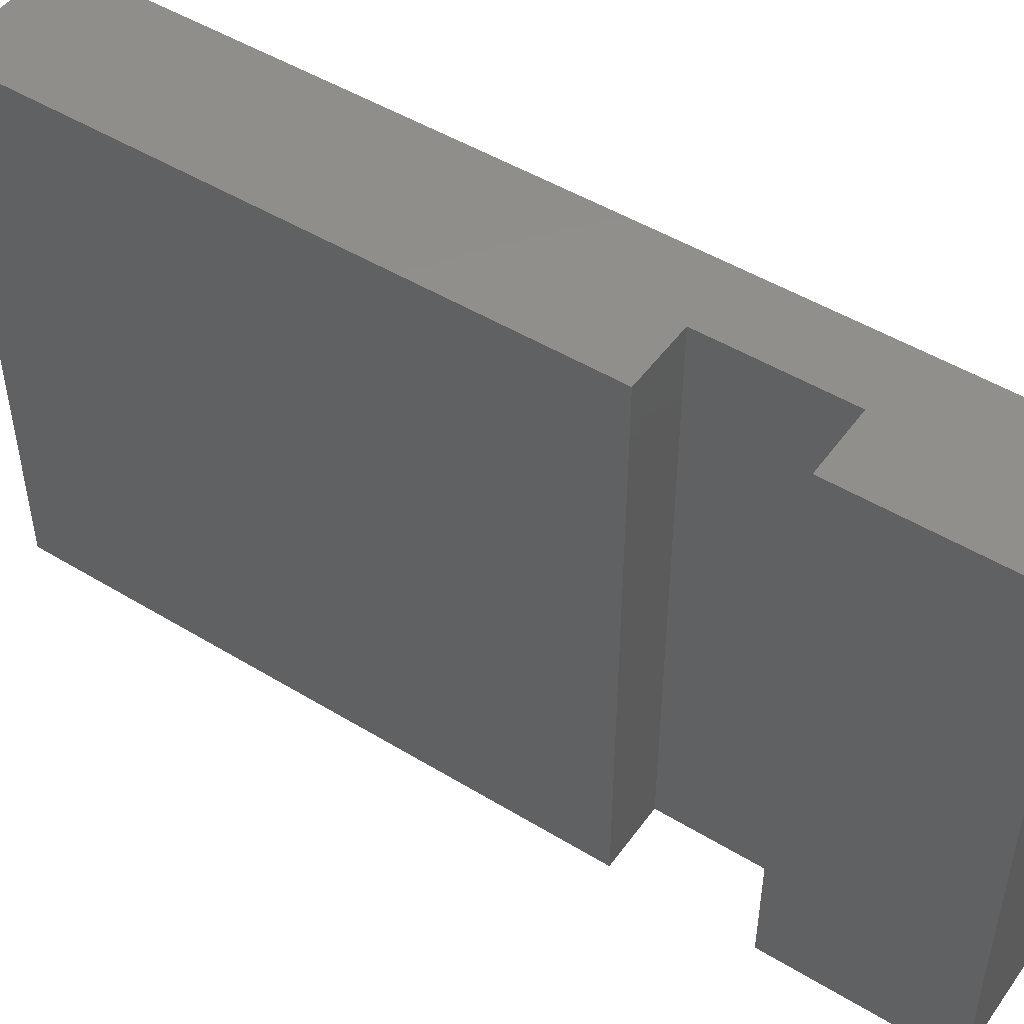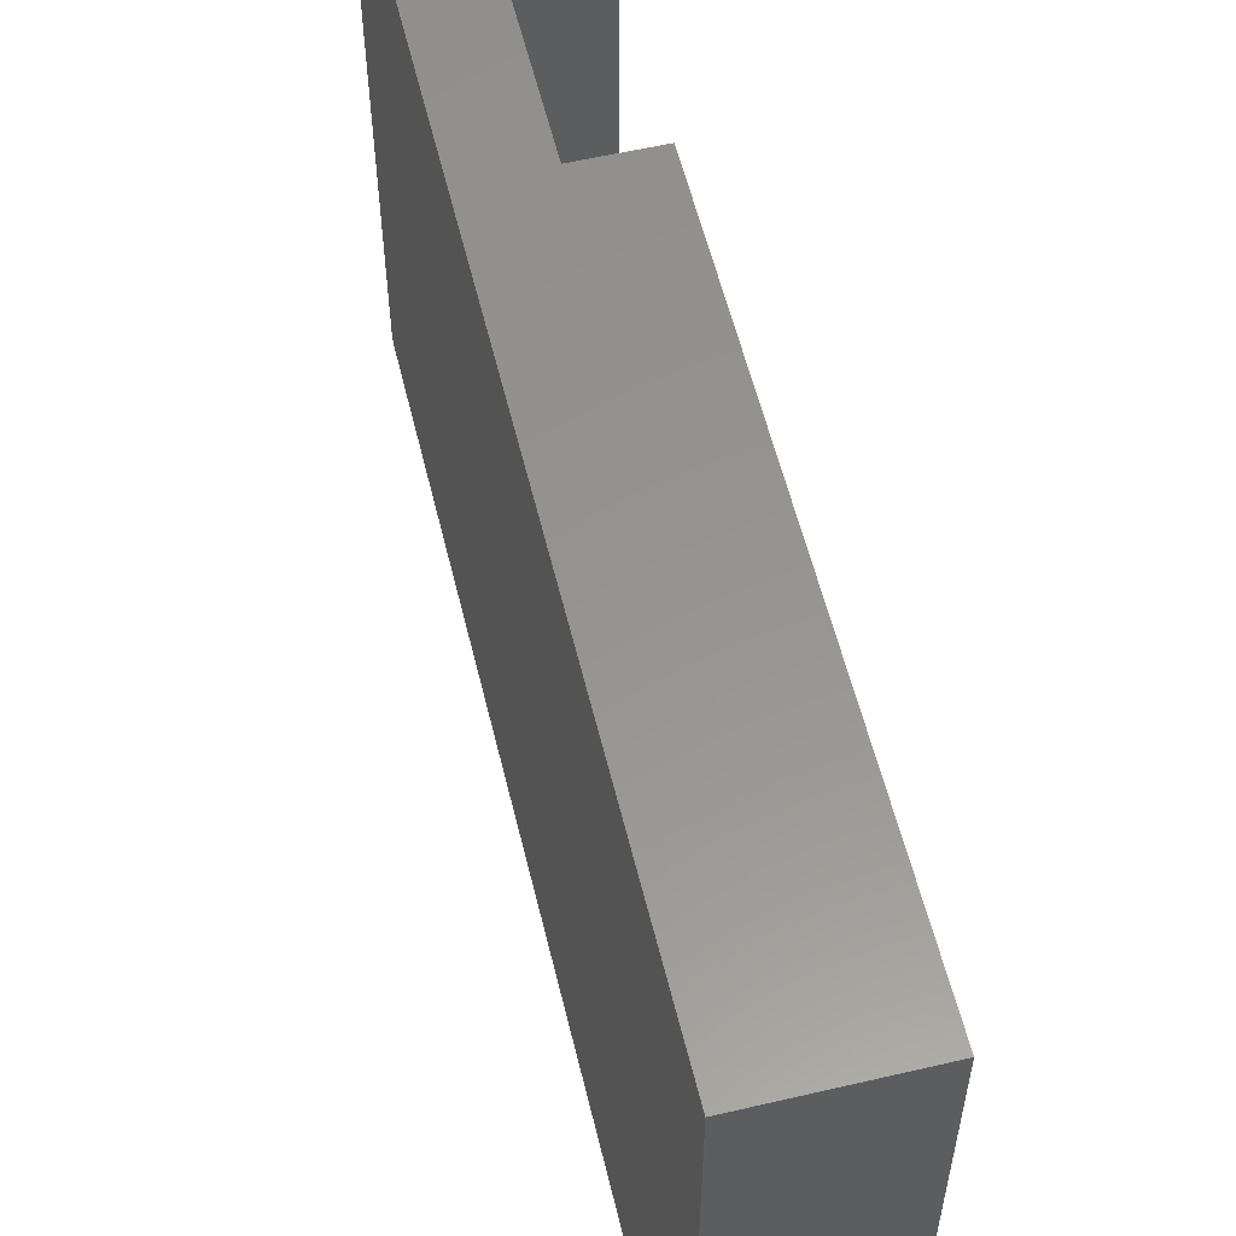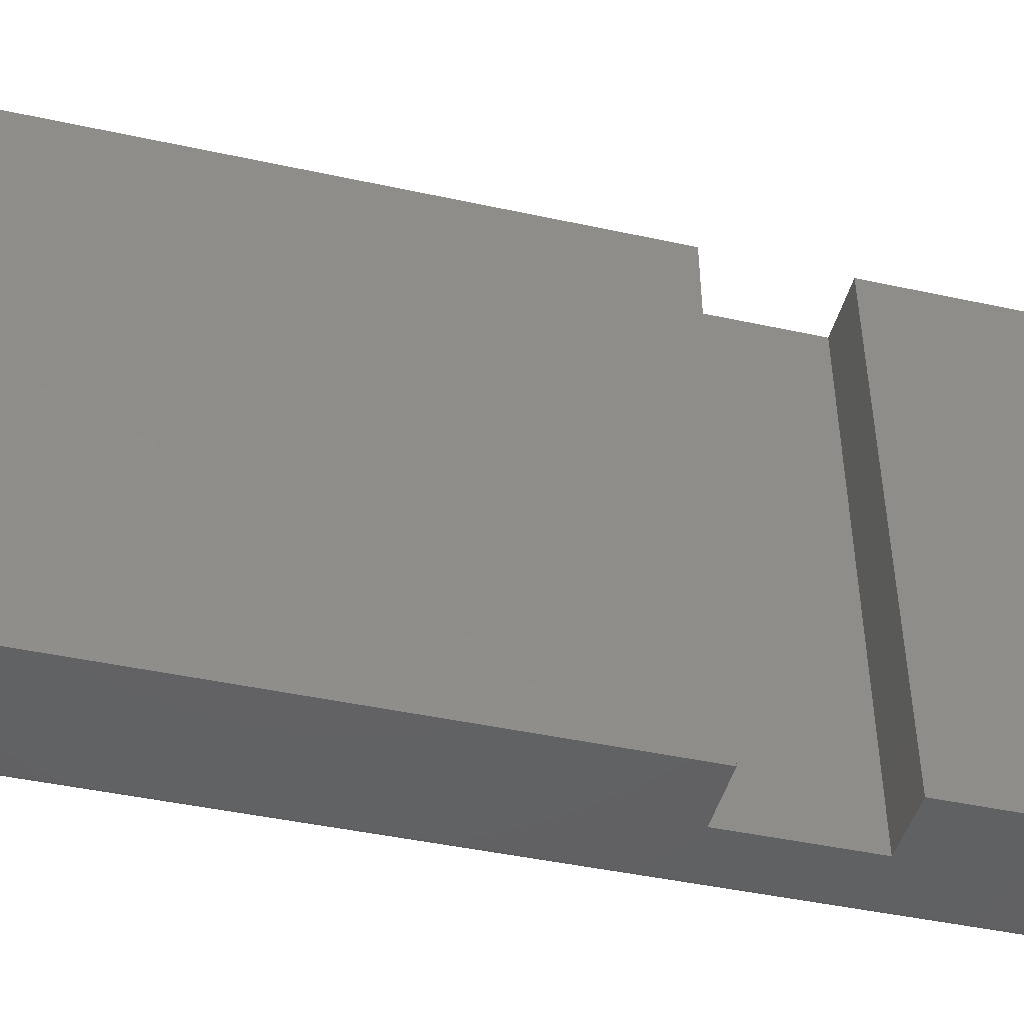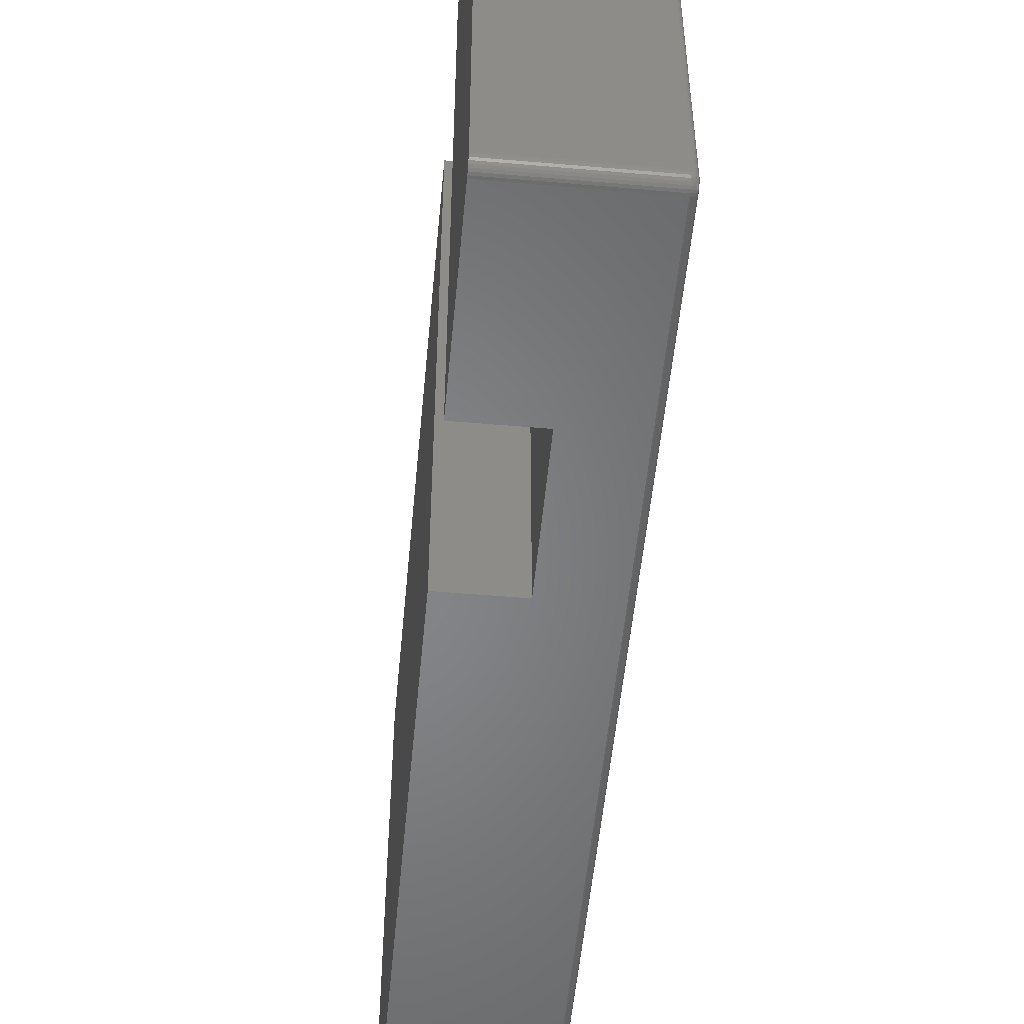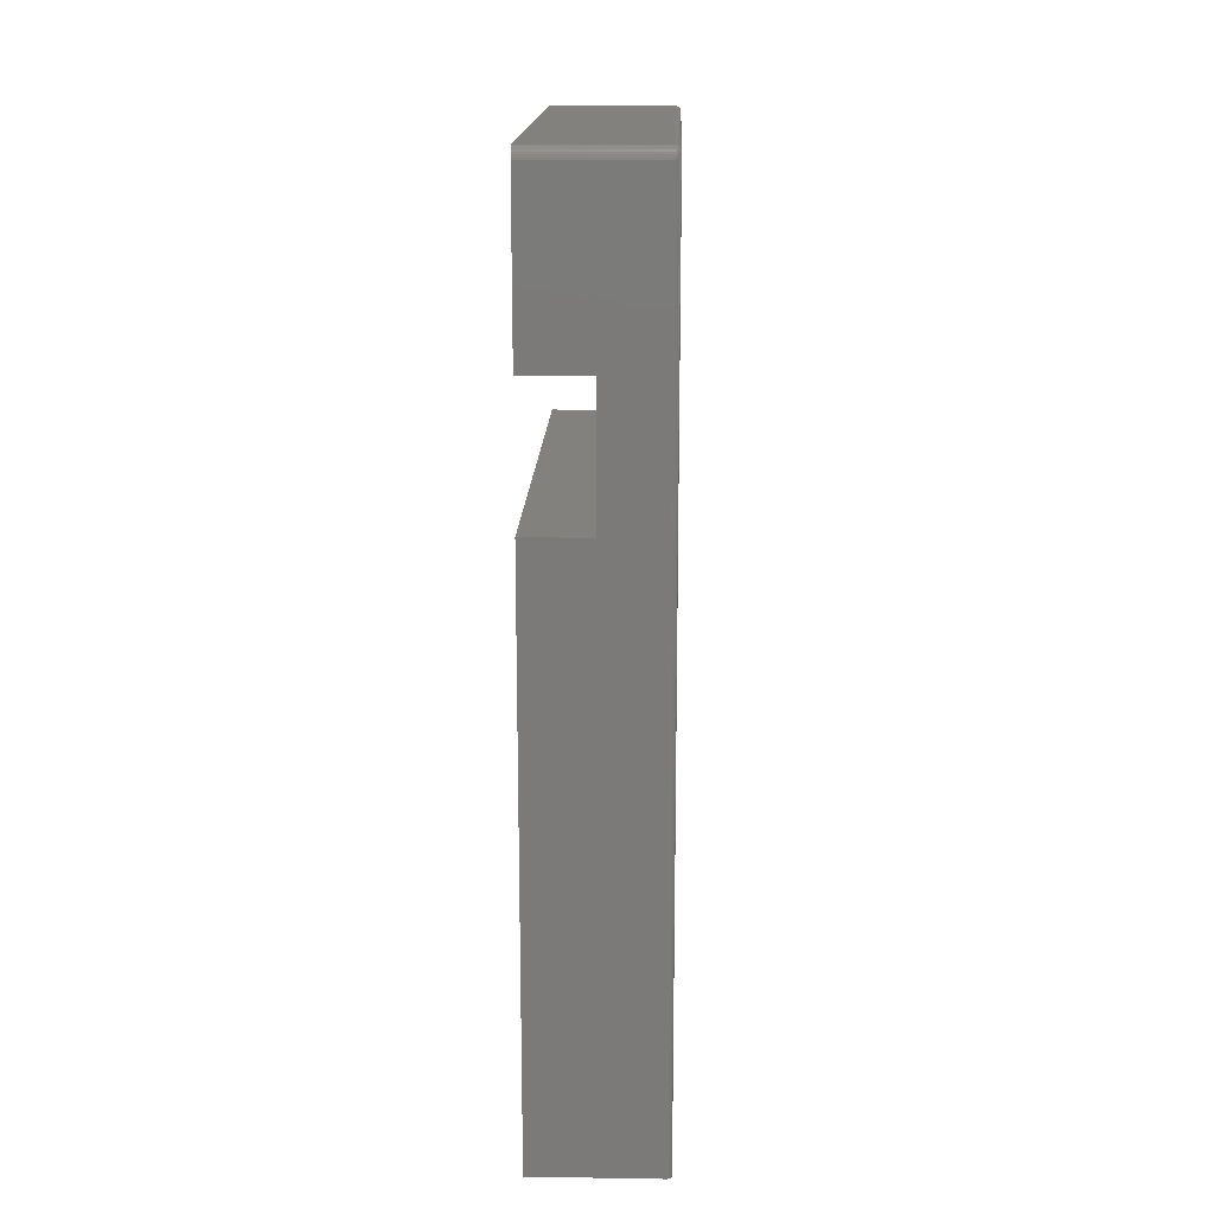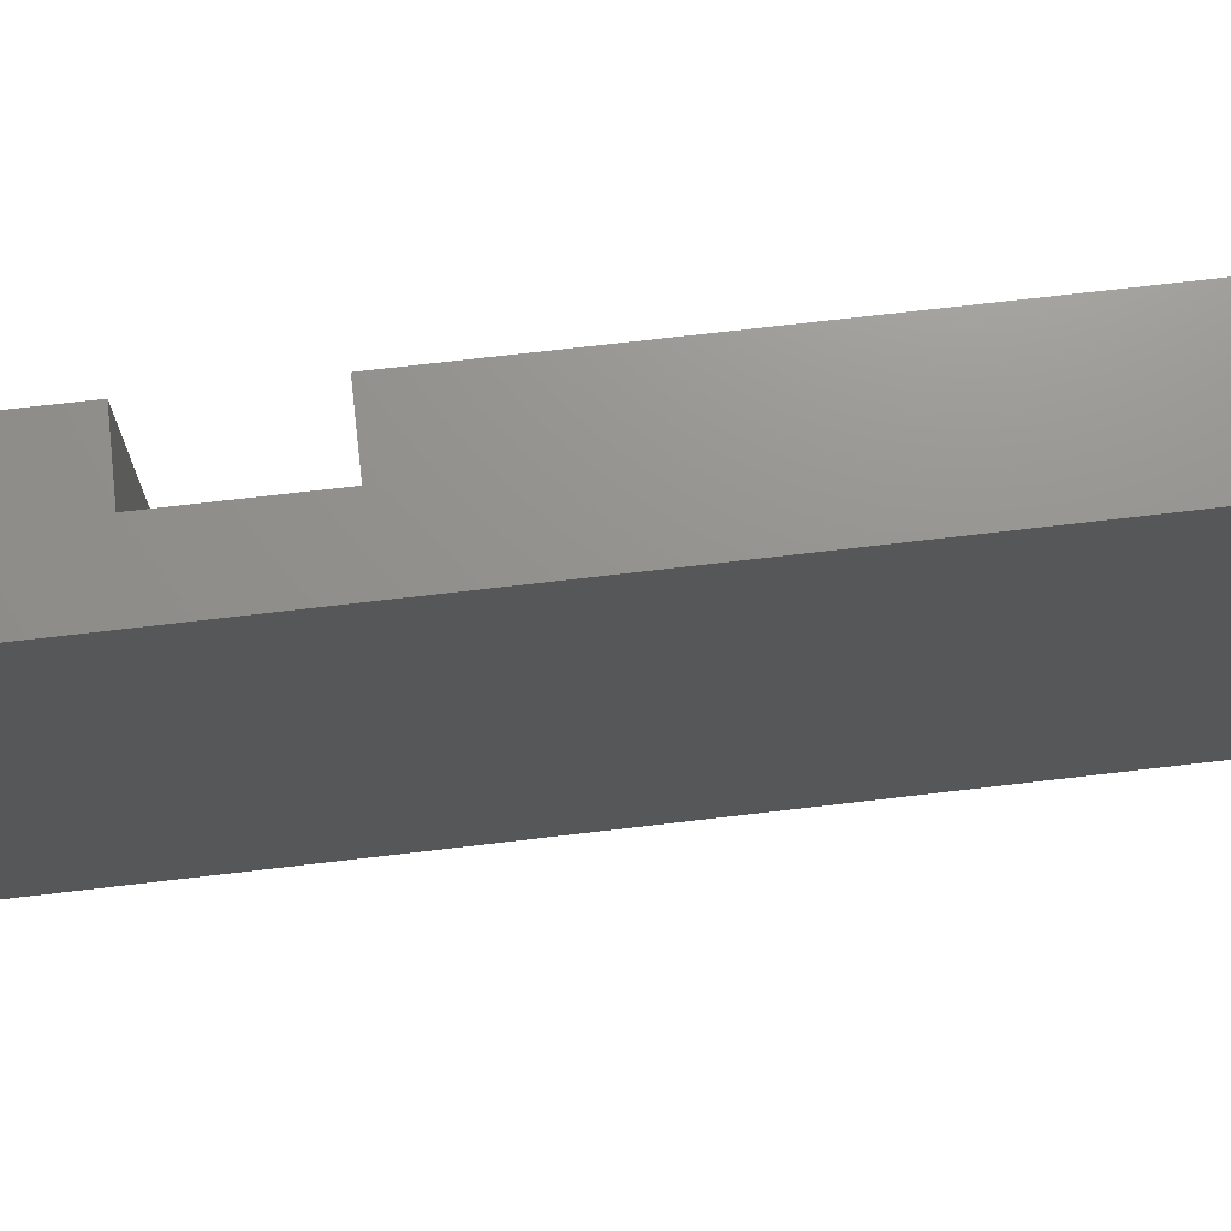
<metadata>
{"format":"stl","ext":"stl","renderer":"f3d","projection":"perspective","resolution":1024,"background":"white","views":[{"elev":48.6,"azim":-55.8,"up":"+Y"},{"elev":57.4,"azim":166.4,"up":"+Y"},{"elev":-45.0,"azim":-104.1,"up":"+Y"},{"elev":-52.7,"azim":-5.3,"up":"+Y"},{"elev":16.3,"azim":1.8,"up":"+Z"},{"elev":71.6,"azim":83.3,"up":"+Y"}]}
</metadata>
<code>
# stl→obj: 120 verts, 236 faces
v -0.0111 -0.7344 0.5938
v -0.1875 -0.7344 0.5938
v -0.0111 -0.7374 0.5934
v -0.1875 -0.7374 0.5934
v -0.0111 -0.7404 0.5926
v -0.1875 -0.7404 0.5926
v -0.0111 -0.7431 0.5911
v -0.1875 -0.7431 0.5911
v -0.0111 -0.7454 0.5892
v -0.1875 -0.7454 0.5892
v -0.0111 -0.7474 0.5868
v -0.1875 -0.7474 0.5868
v -0.0111 -0.7488 0.5841
v -0.1875 -0.7488 0.5841
v -0.0111 -0.7497 0.5812
v -0.1875 -0.7497 0.5812
v -0.0111 -0.75 0.5781
v -0.1875 -0.75 0.5781
v -0.0111 -0.75 -0.6562
v -0.09539 -0.75 0.3438
v -0.09539 -0.75 0.1595
v -0.1875 -0.75 0.1595
v -0.1875 -0.75 -0.6562
v -0.1875 -0.75 0.3438
v -0.0111 1.486e-16 0.5938
v -0.1875 1.388e-16 0.5938
v -0.003289 -0.7409 0.5825
v -0.003289 -0.7387 0.5846
v -0.003289 -0.7399 0.5836
v -0.003289 -0.7422 -0.6562
v -0.003289 1.023e-17 -0.6562
v -0.003289 -0.7422 0.5781
v -0.003289 1.481e-16 0.5859
v -0.003289 -0.7416 0.5811
v -0.003289 -0.742 0.5796
v -0.003289 -0.7344 0.5859
v -0.003289 -0.7359 0.5858
v -0.003289 -0.7374 0.5853
v -0.1875 1.11e-16 0.3438
v -0.09539 1.161e-16 0.3438
v -0.1875 0 -0.6562
v -0.1875 9.057e-17 0.1595
v -0.09539 9.568e-17 0.1595
v -0.00344 1.483e-16 0.5875
v -0.009578 1.486e-16 0.5936
v -0.008112 1.487e-16 0.5932
v -0.006762 1.487e-16 0.5924
v -0.005578 1.486e-16 0.5915
v -0.004606 1.485e-16 0.5903
v -0.003884 1.484e-16 0.5889
v -0.00344 -0.7437 -0.6562
v -0.003884 -0.7452 -0.6562
v -0.004606 -0.7465 -0.6562
v -0.005578 -0.7477 -0.6562
v -0.006762 -0.7487 -0.6562
v -0.008112 -0.7494 -0.6562
v -0.009578 -0.7498 -0.6562
v -0.009578 -0.7344 0.5936
v -0.008112 -0.7344 0.5932
v -0.006762 -0.7344 0.5924
v -0.005578 -0.7344 0.5915
v -0.004606 -0.7344 0.5903
v -0.003884 -0.7344 0.5889
v -0.00344 -0.7344 0.5875
v -0.00344 -0.7437 0.5781
v -0.003884 -0.7452 0.5781
v -0.004606 -0.7465 0.5781
v -0.005578 -0.7477 0.5781
v -0.006762 -0.7487 0.5781
v -0.008112 -0.7494 0.5781
v -0.009578 -0.7498 0.5781
v -0.00344 -0.7435 0.5799
v -0.003884 -0.745 0.5802
v -0.004606 -0.7463 0.5805
v -0.005578 -0.7475 0.5807
v -0.006762 -0.7484 0.5809
v -0.008112 -0.7491 0.5811
v -0.009578 -0.7496 0.5811
v -0.00344 -0.7362 0.5873
v -0.003884 -0.7365 0.5887
v -0.004606 -0.7367 0.59
v -0.005578 -0.737 0.5912
v -0.006762 -0.7372 0.5922
v -0.008112 -0.7373 0.5929
v -0.009578 -0.7374 0.5933
v -0.00344 -0.7379 0.5868
v -0.003884 -0.7385 0.5881
v -0.004606 -0.739 0.5894
v -0.005578 -0.7395 0.5904
v -0.006762 -0.7399 0.5913
v -0.008112 -0.7401 0.592
v -0.009578 -0.7403 0.5924
v -0.00344 -0.7396 0.5859
v -0.003884 -0.7404 0.5871
v -0.004606 -0.7411 0.5882
v -0.005578 -0.7418 0.5892
v -0.006762 -0.7423 0.59
v -0.008112 -0.7427 0.5906
v -0.009578 -0.743 0.591
v -0.00344 -0.741 0.5847
v -0.003884 -0.742 0.5858
v -0.004606 -0.743 0.5867
v -0.005578 -0.7438 0.5876
v -0.006762 -0.7445 0.5882
v -0.008112 -0.745 0.5888
v -0.009578 -0.7453 0.5891
v -0.00344 -0.7421 0.5833
v -0.003884 -0.7434 0.5841
v -0.004606 -0.7445 0.5849
v -0.005578 -0.7455 0.5855
v -0.006762 -0.7463 0.5861
v -0.008112 -0.7469 0.5865
v -0.009578 -0.7472 0.5867
v -0.00344 -0.743 0.5817
v -0.003884 -0.7444 0.5823
v -0.004606 -0.7456 0.5828
v -0.005578 -0.7467 0.5832
v -0.006762 -0.7476 0.5836
v -0.008112 -0.7483 0.5839
v -0.009578 -0.7487 0.584
f 1 2 3
f 3 2 4
f 3 4 5
f 5 4 6
f 5 6 7
f 7 6 8
f 7 8 9
f 9 8 10
f 9 10 11
f 11 10 12
f 11 12 13
f 13 12 14
f 13 14 15
f 15 14 16
f 15 16 17
f 17 16 18
f 19 17 20
f 19 20 21
f 19 21 22
f 19 22 23
f 24 20 18
f 18 20 17
f 25 26 1
f 1 26 2
f 27 28 29
f 30 31 32
f 33 28 27
f 33 27 34
f 33 34 35
f 33 35 32
f 33 32 31
f 28 33 36
f 28 36 37
f 28 37 38
f 39 33 40
f 31 41 42
f 31 42 43
f 31 43 40
f 31 40 33
f 44 25 45
f 44 45 46
f 44 46 47
f 44 47 48
f 44 48 49
f 44 49 50
f 26 25 44
f 26 44 33
f 26 33 39
f 30 41 31
f 51 52 53
f 51 53 54
f 51 54 55
f 51 55 56
f 51 56 57
f 51 57 19
f 23 41 30
f 23 30 51
f 23 51 19
f 25 1 45
f 45 1 58
f 45 58 46
f 46 58 59
f 46 59 47
f 47 59 60
f 47 60 48
f 48 60 61
f 48 61 49
f 49 61 62
f 49 62 50
f 50 62 63
f 50 63 44
f 44 63 64
f 44 64 33
f 33 64 36
f 30 32 51
f 51 32 65
f 51 65 52
f 52 65 66
f 52 66 53
f 53 66 67
f 53 67 54
f 54 67 68
f 54 68 55
f 55 68 69
f 55 69 56
f 56 69 70
f 56 70 57
f 57 70 71
f 57 71 19
f 19 71 17
f 32 35 65
f 65 35 72
f 65 72 66
f 66 72 73
f 66 73 67
f 67 73 74
f 67 74 68
f 68 74 75
f 68 75 69
f 69 75 76
f 69 76 70
f 70 76 77
f 70 77 71
f 71 77 78
f 71 78 17
f 17 78 15
f 37 36 79
f 79 36 64
f 79 64 80
f 80 64 63
f 80 63 81
f 81 63 62
f 81 62 82
f 82 62 61
f 82 61 83
f 83 61 60
f 83 60 84
f 84 60 59
f 84 59 85
f 85 59 58
f 85 58 3
f 3 58 1
f 38 37 86
f 86 37 79
f 86 79 87
f 87 79 80
f 87 80 88
f 88 80 81
f 88 81 89
f 89 81 82
f 89 82 90
f 90 82 83
f 90 83 91
f 91 83 84
f 91 84 92
f 92 84 85
f 92 85 5
f 5 85 3
f 28 38 93
f 93 38 86
f 93 86 94
f 94 86 87
f 94 87 95
f 95 87 88
f 95 88 96
f 96 88 89
f 96 89 97
f 97 89 90
f 97 90 98
f 98 90 91
f 98 91 99
f 99 91 92
f 99 92 7
f 7 92 5
f 29 28 100
f 100 28 93
f 100 93 101
f 101 93 94
f 101 94 102
f 102 94 95
f 102 95 103
f 103 95 96
f 103 96 104
f 104 96 97
f 104 97 105
f 105 97 98
f 105 98 106
f 106 98 99
f 106 99 9
f 9 99 7
f 27 29 107
f 107 29 100
f 107 100 108
f 108 100 101
f 108 101 109
f 109 101 102
f 109 102 110
f 110 102 103
f 110 103 111
f 111 103 104
f 111 104 112
f 112 104 105
f 112 105 113
f 113 105 106
f 113 106 11
f 11 106 9
f 34 27 114
f 114 27 107
f 114 107 115
f 115 107 108
f 115 108 116
f 116 108 109
f 116 109 117
f 117 109 110
f 117 110 118
f 118 110 111
f 118 111 119
f 119 111 112
f 119 112 120
f 120 112 113
f 120 113 13
f 13 113 11
f 35 34 72
f 72 34 114
f 72 114 73
f 73 114 115
f 73 115 74
f 74 115 116
f 74 116 75
f 75 116 117
f 75 117 76
f 76 117 118
f 76 118 77
f 77 118 119
f 77 119 78
f 78 119 120
f 78 120 15
f 15 120 13
f 2 26 14
f 39 24 18
f 39 18 16
f 39 16 14
f 39 14 26
f 4 2 14
f 4 14 12
f 4 12 10
f 4 10 8
f 4 8 6
f 22 42 23
f 23 42 41
f 43 42 21
f 21 42 22
f 40 43 20
f 20 43 21
f 39 40 24
f 24 40 20

</code>
